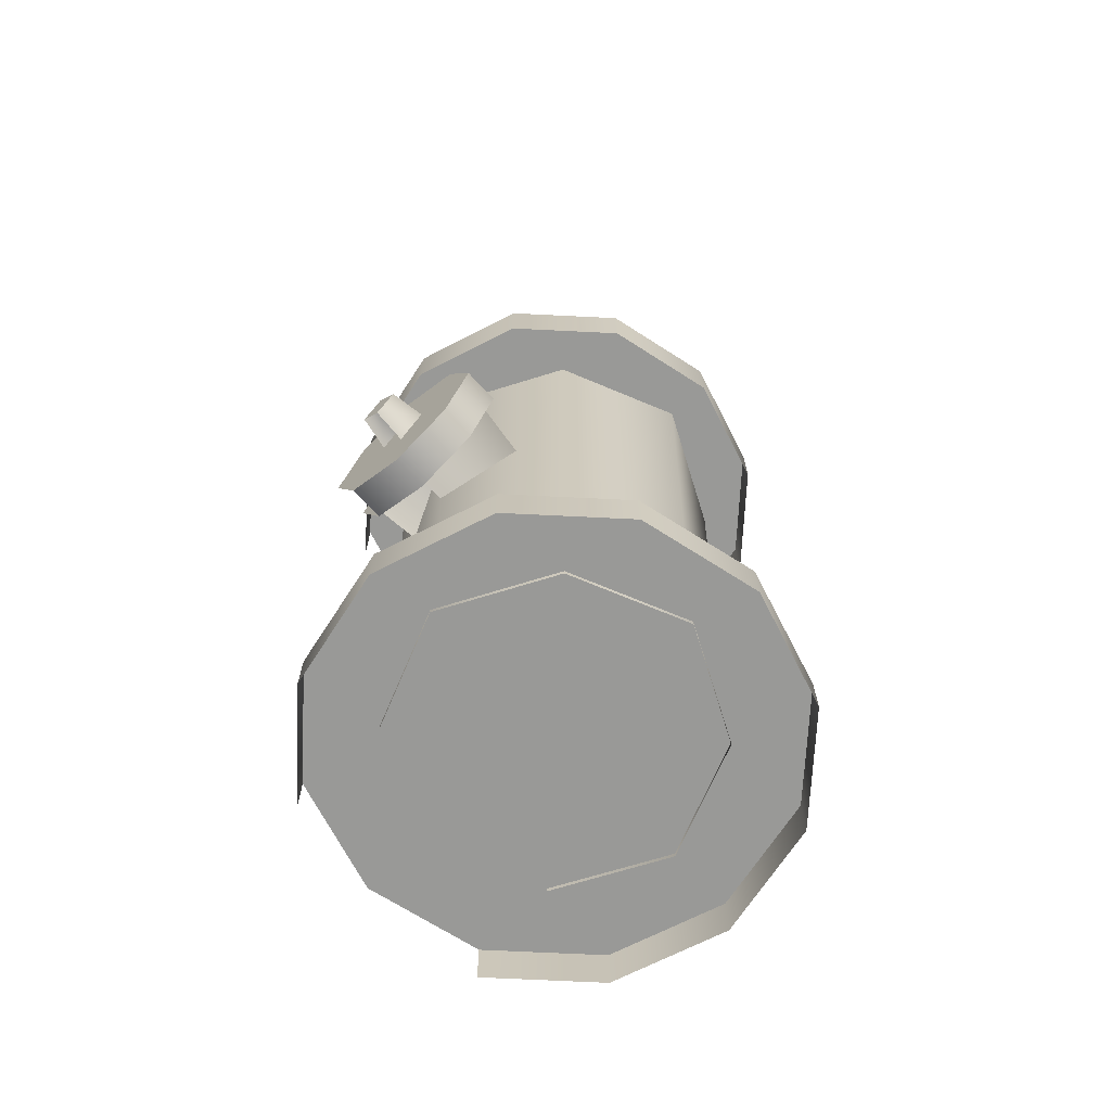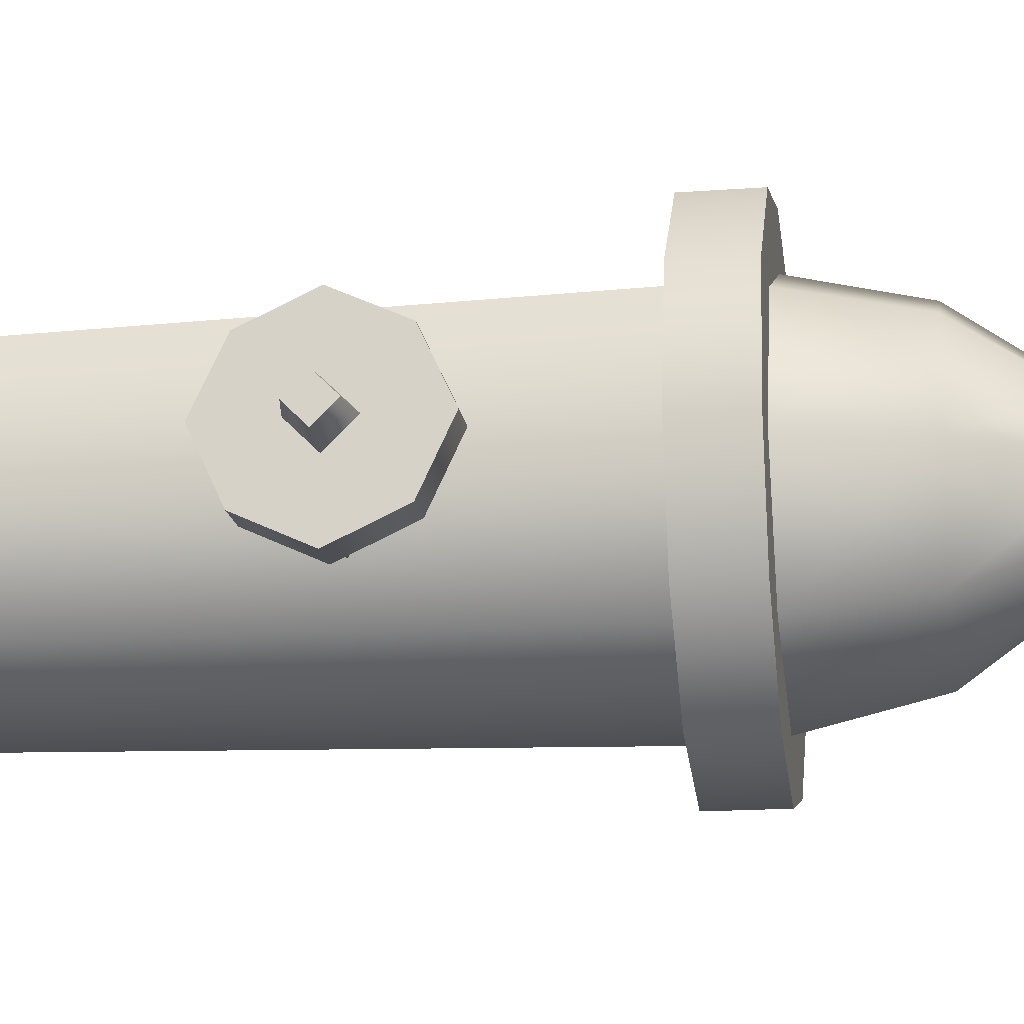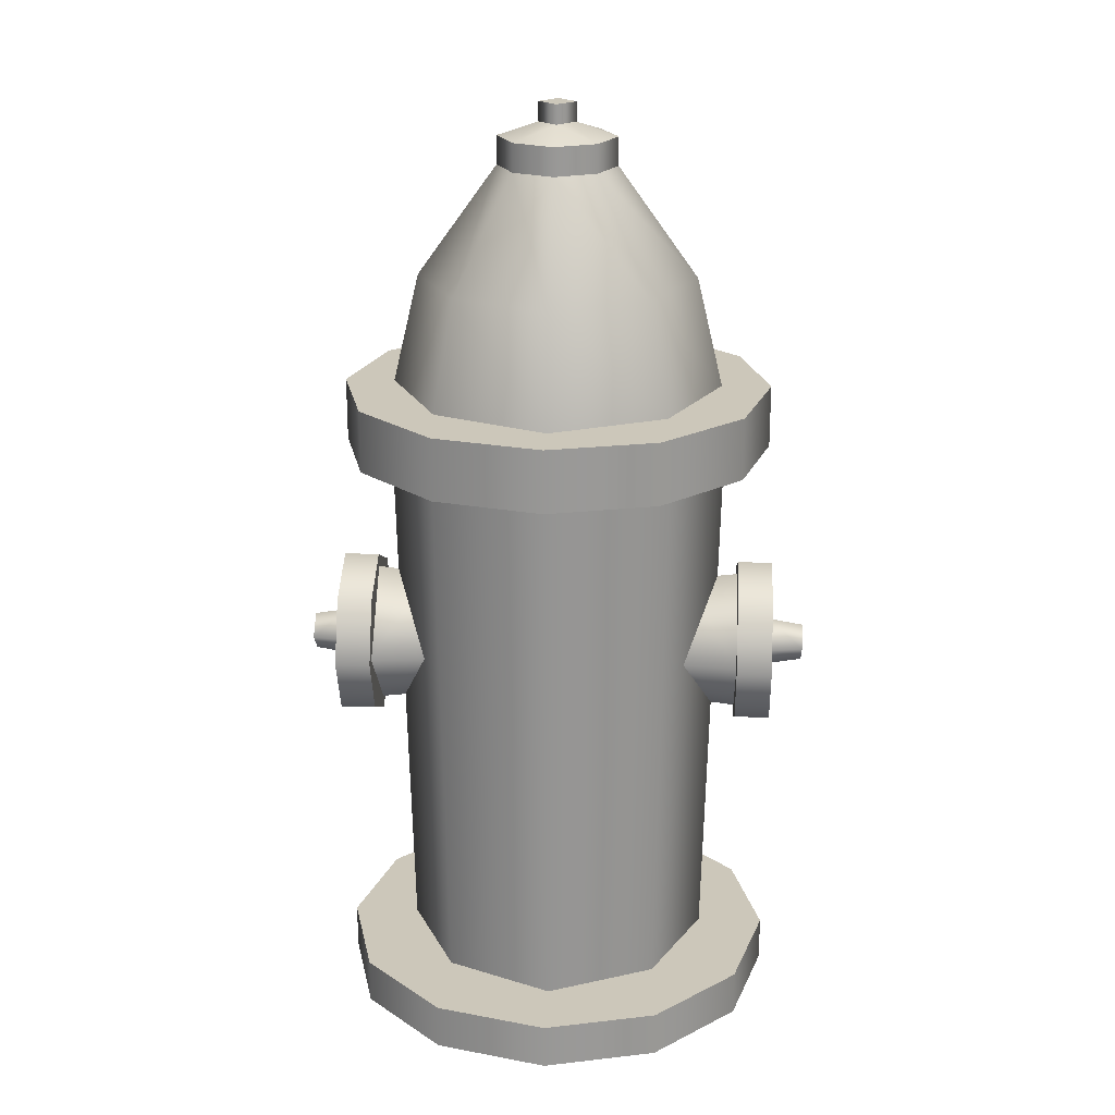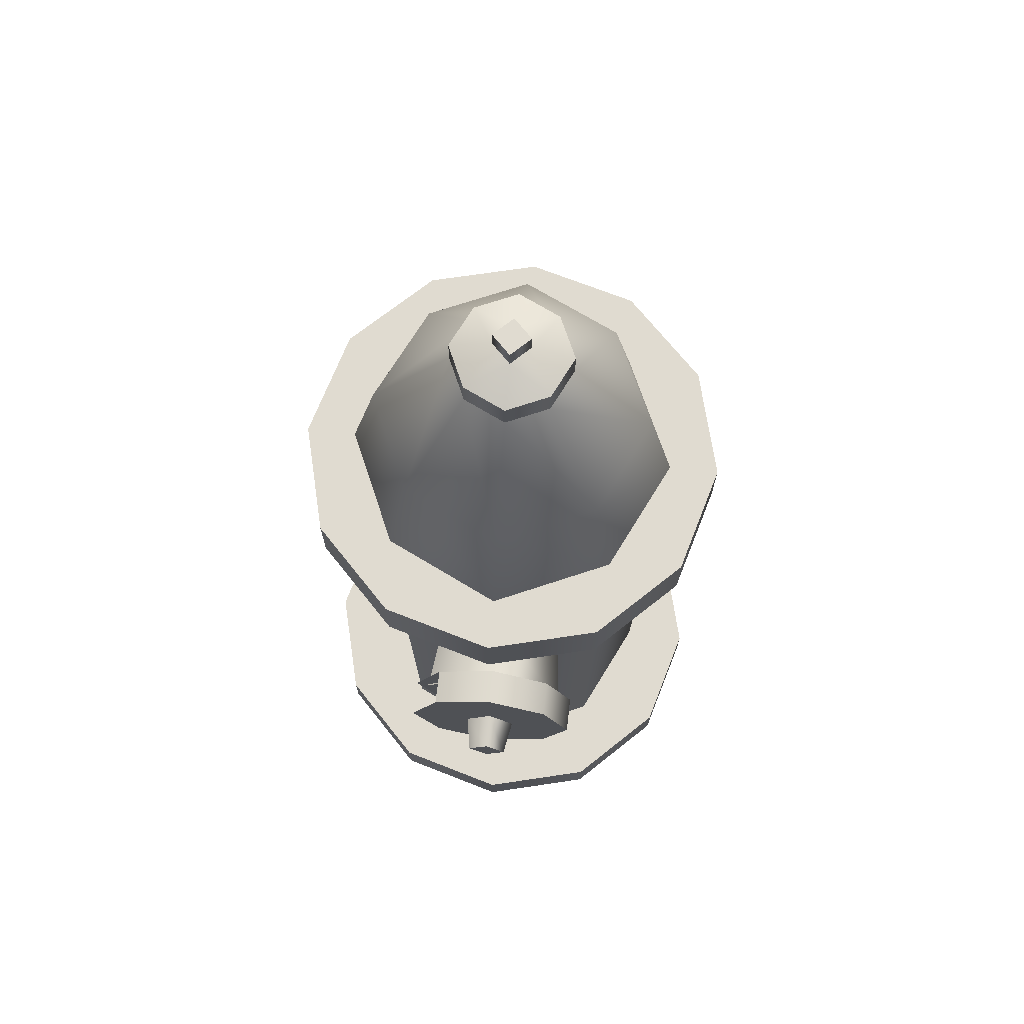
<metadata>
{"format":"obj","ext":"obj","renderer":"f3d","projection":"perspective","resolution":1024,"background":"white","views":[{"elev":-68.8,"azim":132.2,"up":"+Y"},{"elev":-17.2,"azim":98.5,"up":"+Z"},{"elev":21.3,"azim":-176.5,"up":"+Y"},{"elev":70.2,"azim":96.5,"up":"+Y"}]}
</metadata>
<code>
g FireHydrant
v -0.2557 4.47e-08 -3.86e-08
v -0.2557 0.05162 -4.537e-08
v -0.2214 0.05162 0.1278
v -0.2214 6.147e-08 0.1278
v -0.2214 6.147e-08 0.1278
v -0.2214 0.05162 0.1278
v -0.1278 0.05162 0.2214
v -0.1278 7.374e-08 0.2214
v 0.1278 7.374e-08 0.2214
v 0.1278 0.05162 0.2214
v 0.2214 0.05162 0.1278
v 0.2214 6.147e-08 0.1278
v 0.2214 6.147e-08 0.1278
v 0.2214 0.05162 0.1278
v 0.2557 0.05162 7.044e-08
v 0.2557 4.47e-08 7.721e-08
v 0.2557 4.47e-08 7.721e-08
v 0.2557 0.05162 7.044e-08
v 0.2214 0.05162 -0.1278
v 0.2214 2.794e-08 -0.1278
v 0.2214 2.794e-08 -0.1278
v 0.2214 0.05162 -0.1278
v 0.1278 0.05162 -0.2214
v 0.1278 1.567e-08 -0.2214
v 0.1278 1.567e-08 -0.2214
v 0.1278 0.05162 -0.2214
v 1.575e-07 0.05162 -0.2557
v 1.575e-07 1.118e-08 -0.2557
v 1.575e-07 1.118e-08 -0.2557
v 1.575e-07 0.05162 -0.2557
v -0.1278 0.05162 -0.2214
v -0.1278 1.567e-08 -0.2214
v -0.1278 1.567e-08 -0.2214
v -0.1278 0.05162 -0.2214
v -0.2214 0.05162 -0.1278
v -0.2214 2.794e-08 -0.1278
v -0.2214 2.794e-08 -0.1278
v -0.2214 0.05162 -0.1278
v -0.2557 0.05162 -4.537e-08
v -0.2557 4.47e-08 -3.86e-08
v -0.1278 0.05162 -0.2214
v 1.575e-07 0.05162 -0.2557
v -2.743e-08 0.05162 0.2557
v -0.2214 0.05162 -0.1278
v -0.2557 0.05162 -4.537e-08
v -0.2214 0.05162 0.1278
v -0.1278 0.05162 0.2214
v -0.1324 0.6826 0.1324
v -0.1218 0.04611 0.1218
v -0.1783 0.04611 -3.6e-08
v -0.1938 0.6826 -1.204e-07
v 0.1938 0.6826 -3.257e-08
v 0.1783 0.04611 4.477e-08
v 0.1218 0.04611 0.1218
v 0.1324 0.6826 0.1324
v 0.1324 0.6826 -0.1324
v 0.1783 0.04611 4.477e-08
v 0.1938 0.6826 -3.257e-08
v 0.1218 0.04611 -0.1218
v 1.291e-07 0.6826 -0.1938
v 1.211e-07 0.04611 -0.1783
v -0.1324 0.6826 -0.1324
v -0.1218 0.04611 -0.1218
v -0.1938 0.6826 -1.204e-07
v -0.1783 0.04611 -3.6e-08
v -0.2448 0.6805 -1.264e-07
v -0.2448 0.7516 -1.357e-07
v -0.212 0.7516 0.1224
v -0.212 0.6805 0.1224
v -0.212 0.6805 0.1224
v -0.212 0.7516 0.1224
v -0.1224 0.7516 0.212
v -0.1224 0.6805 0.212
v 0.1224 0.6805 0.212
v 0.1224 0.7516 0.212
v 0.212 0.7516 0.1224
v 0.212 0.6805 0.1224
v 0.212 0.6805 0.1224
v 0.212 0.7516 0.1224
v 0.2448 0.7516 -2.482e-08
v 0.2448 0.6805 -1.549e-08
v 0.2448 0.6805 -1.549e-08
v 0.2448 0.7516 -2.482e-08
v 0.212 0.7516 -0.1224
v 0.212 0.6805 -0.1224
v 0.212 0.6805 -0.1224
v 0.212 0.7516 -0.1224
v 0.1224 0.7516 -0.212
v 0.1224 0.6805 -0.212
v 0.1224 0.6805 -0.212
v 0.1224 0.7516 -0.212
v 1.526e-07 0.7516 -0.2448
v 1.526e-07 0.6805 -0.2448
v 1.526e-07 0.6805 -0.2448
v 1.526e-07 0.7516 -0.2448
v -0.1224 0.7516 -0.212
v -0.1224 0.6805 -0.212
v -0.1224 0.6805 -0.212
v -0.1224 0.7516 -0.212
v -0.212 0.7516 -0.1224
v -0.212 0.6805 -0.1224
v -0.212 0.6805 -0.1224
v -0.212 0.7516 -0.1224
v -0.2448 0.7516 -1.357e-07
v -0.2448 0.6805 -1.264e-07
v -0.1224 0.7516 -0.212
v 1.526e-07 0.7516 -0.2448
v -2.443e-08 0.7516 0.2448
v -0.212 0.7516 -0.1224
v -0.2448 0.7516 -1.357e-07
v -0.212 0.7516 0.1224
v -0.1224 0.7516 0.212
v -0.1584 0.8771 -1.471e-07
v -0.1287 0.7516 0.1287
v -0.1884 0.7516 -1.363e-07
v -0.1082 0.8771 0.1082
v -0.06777 1.003 -1.498e-07
v 1.713e-10 0.7516 0.1884
v -0.04629 1.003 0.04629
v 4.199e-09 0.8771 0.1584
v 2.104e-08 1.003 0.06777
v 4.199e-09 0.8771 0.1584
v 0.1287 0.7516 0.1287
v 1.713e-10 0.7516 0.1884
v 0.1082 0.8771 0.1082
v 2.104e-08 1.003 0.06777
v 0.1884 0.7516 -5.093e-08
v 0.04629 1.003 0.04629
v 0.1584 0.8771 -7.529e-08
v 0.06777 1.003 -1.191e-07
v 0.1584 0.8771 -7.529e-08
v 0.1287 0.7516 -0.1287
v 0.1884 0.7516 -5.093e-08
v 0.1082 0.8771 -0.1082
v 0.06777 1.003 -1.191e-07
v 1.364e-07 0.7516 -0.1884
v 0.04629 1.003 -0.04629
v 1.188e-07 0.8771 -0.1584
v 7.005e-08 1.003 -0.06777
v 1.188e-07 0.8771 -0.1584
v -0.1287 0.7516 -0.1287
v 1.364e-07 0.7516 -0.1884
v -0.1082 0.8771 -0.1082
v 7.005e-08 1.003 -0.06777
v -0.1884 0.7516 -1.363e-07
v -0.04629 1.003 -0.04629
v -0.1584 0.8771 -1.471e-07
v -0.06777 1.003 -1.498e-07
v -0.06777 1.003 -1.498e-07
v -0.06777 1.035 -1.54e-07
v -0.04629 1.035 0.04629
v -0.04629 1.003 0.04629
v 2.104e-08 1.035 0.06777
v 2.104e-08 1.003 0.06777
v 2.104e-08 1.003 0.06777
v 2.104e-08 1.035 0.06777
v 0.04629 1.035 0.04629
v 0.04629 1.003 0.04629
v 0.06777 1.035 -1.233e-07
v 0.06777 1.003 -1.191e-07
v 0.06777 1.003 -1.191e-07
v 0.06777 1.035 -1.233e-07
v 0.04629 1.035 -0.04629
v 0.04629 1.003 -0.04629
v 7.005e-08 1.035 -0.06777
v 7.005e-08 1.003 -0.06777
v 7.005e-08 1.003 -0.06777
v 7.005e-08 1.035 -0.06777
v -0.04629 1.035 -0.04629
v -0.04629 1.003 -0.04629
v -0.06777 1.035 -1.54e-07
v -0.06777 1.003 -1.498e-07
v -0.06777 1.035 -1.54e-07
v -0.021 1.051 -1.491e-07
v -0.04629 1.035 0.04629
v 3.047e-08 1.051 0.021
v 2.104e-08 1.035 0.06777
v 2.104e-08 1.035 0.06777
v 3.047e-08 1.051 0.021
v 0.04629 1.035 0.04629
v 0.021 1.051 -1.396e-07
v 0.06777 1.035 -1.233e-07
v 0.06777 1.035 -1.233e-07
v 0.021 1.051 -1.396e-07
v 0.04629 1.035 -0.04629
v 4.566e-08 1.051 -0.021
v 7.005e-08 1.035 -0.06777
v 7.005e-08 1.035 -0.06777
v 4.566e-08 1.051 -0.021
v -0.04629 1.035 -0.04629
v -0.021 1.051 -1.491e-07
v -0.06777 1.035 -1.54e-07
v -0.021 1.051 -1.491e-07
v -0.021 1.073 -1.52e-07
v 3.047e-08 1.073 0.021
v 3.047e-08 1.051 0.021
v 3.047e-08 1.051 0.021
v 3.047e-08 1.073 0.021
v 0.021 1.073 -1.425e-07
v 0.021 1.051 -1.396e-07
v 0.021 1.051 -1.396e-07
v 0.021 1.073 -1.425e-07
v 4.566e-08 1.073 -0.021
v 4.566e-08 1.051 -0.021
v 4.566e-08 1.051 -0.021
v 4.566e-08 1.073 -0.021
v -0.021 1.073 -1.52e-07
v -0.021 1.051 -1.491e-07
v -0.021 1.073 -1.52e-07
v 4.566e-08 1.073 -0.021
v 0.021 1.073 -1.425e-07
v 3.047e-08 1.073 0.021
v -2.743e-08 0.05162 0.2557
v 1.575e-07 0.05162 -0.2557
v 0.1278 0.05162 -0.2214
v 0.2214 0.05162 -0.1278
v 0.2557 0.05162 7.044e-08
v 0.2214 0.05162 0.1278
v 0.1278 0.05162 0.2214
v -2.443e-08 0.7516 0.2448
v 1.526e-07 0.7516 -0.2448
v 0.1224 0.7516 -0.212
v 0.212 0.7516 -0.1224
v 0.2448 0.7516 -2.482e-08
v 0.212 0.7516 0.1224
v 0.1224 0.7516 0.212
v 0.2132 0.3349 -5.427e-08
v 0.2132 0.3667 0.06853
v 0.2534 0.3667 0.06853
v 0.2534 0.3349 -4.82e-08
v 0.2132 0.5038 0.06853
v 0.2132 0.5356 -8.936e-08
v 0.2534 0.5356 -8.329e-08
v 0.2534 0.5038 0.06853
v 0.2132 0.5356 -8.936e-08
v 0.2534 0.5038 -0.06853
v 0.2534 0.5356 -8.329e-08
v 0.2132 0.5038 -0.06853
v 0.2534 0.4353 -0.1003
v 0.2132 0.4353 -0.1003
v 0.2534 0.3667 -0.06853
v 0.2132 0.3667 -0.06853
v 0.2534 0.3349 -4.82e-08
v 0.2132 0.3349 -5.427e-08
v 0.2132 0.5356 -8.936e-08
v 0.2132 0.3349 -5.427e-08
v 0.2132 0.3667 -0.06853
v 0.2132 0.4353 -0.1003
v 0.2132 0.5038 -0.06853
v 0.2534 0.3667 -0.06853
v 0.2534 0.3349 -4.82e-08
v 0.2534 0.5356 -8.329e-08
v 0.2534 0.4353 -0.1003
v 0.2534 0.5038 -0.06853
v 0.1507 0.4353 -0.07777
v 0.1507 0.3575 -7.025e-08
v 0.2149 0.3498 -5.819e-08
v 0.2149 0.4353 -0.08546
v 0.1507 0.513 -9.744e-08
v 0.2149 0.5207 -8.807e-08
v 0.1507 0.4353 0.07777
v 0.1507 0.513 -9.744e-08
v 0.2149 0.5207 -8.807e-08
v 0.2149 0.4353 0.08546
v 0.2918 0.4131 -1.019e-07
v 0.2918 0.4353 0.02215
v 0.2918 0.4574 -6.954e-08
v 0.2918 0.4353 -0.02215
v 0.2918 0.4131 -1.019e-07
v 0.2534 0.4353 -0.0288
v 0.2534 0.4065 -8.679e-08
v 0.2918 0.4353 -0.02215
v 0.2534 0.4641 -5.718e-08
v 0.2918 0.4574 -6.954e-08
v 0.2918 0.4574 -6.954e-08
v 0.2918 0.4353 0.02215
v 0.2534 0.4353 0.0288
v 0.2534 0.4641 -5.718e-08
v 0.2132 0.3667 0.06853
v 0.2132 0.3349 -5.427e-08
v 0.2132 0.5356 -8.936e-08
v 0.2132 0.4353 0.1003
v 0.2132 0.5038 0.06853
v 0.2534 0.5356 -8.329e-08
v 0.2534 0.3349 -4.82e-08
v 0.2534 0.3667 0.06853
v 0.2534 0.4353 0.1003
v 0.2534 0.5038 0.06853
v -0.2132 0.3349 -1.187e-07
v -0.2534 0.3349 -1.247e-07
v -0.2534 0.3667 0.06853
v -0.2132 0.3667 0.06853
v -0.2132 0.5038 0.06853
v -0.2534 0.5038 0.06853
v -0.2534 0.5356 -1.598e-07
v -0.2132 0.5356 -1.537e-07
v -0.2132 0.5356 -1.537e-07
v -0.2534 0.5356 -1.598e-07
v -0.2534 0.5038 -0.06853
v -0.2132 0.5038 -0.06853
v -0.2534 0.4353 -0.1003
v -0.2132 0.4353 -0.1003
v -0.2534 0.3667 -0.06853
v -0.2132 0.3667 -0.06853
v -0.2534 0.3349 -1.247e-07
v -0.2132 0.3349 -1.187e-07
v -0.2132 0.3667 -0.06853
v -0.2132 0.3349 -1.187e-07
v -0.2132 0.5356 -1.537e-07
v -0.2132 0.4353 -0.1003
v -0.2132 0.5038 -0.06853
v -0.2534 0.5356 -1.598e-07
v -0.2534 0.3349 -1.247e-07
v -0.2534 0.3667 -0.06853
v -0.2534 0.4353 -0.1003
v -0.2534 0.5038 -0.06853
v -0.1507 0.4353 -0.07777
v -0.2149 0.3498 -1.231e-07
v -0.1507 0.3575 -1.157e-07
v -0.2149 0.4353 -0.08546
v -0.1507 0.513 -1.429e-07
v -0.2149 0.5207 -1.53e-07
v -0.1507 0.4353 0.07777
v -0.2149 0.4353 0.08546
v -0.2149 0.5207 -1.53e-07
v -0.1507 0.513 -1.429e-07
v -0.2918 0.4131 -1.9e-07
v -0.2918 0.4353 -0.02215
v -0.2918 0.4574 -1.577e-07
v -0.2918 0.4353 0.02215
v -0.2918 0.4131 -1.9e-07
v -0.2534 0.4065 -1.633e-07
v -0.2534 0.4353 -0.0288
v -0.2918 0.4353 -0.02215
v -0.2534 0.4641 -1.337e-07
v -0.2918 0.4574 -1.577e-07
v -0.2918 0.4574 -1.577e-07
v -0.2534 0.4641 -1.337e-07
v -0.2534 0.4353 0.0288
v -0.2918 0.4353 0.02215
v -0.2132 0.5356 -1.537e-07
v -0.2132 0.3349 -1.187e-07
v -0.2132 0.3667 0.06853
v -0.2132 0.4353 0.1003
v -0.2132 0.5038 0.06853
v -0.2534 0.3667 0.06853
v -0.2534 0.3349 -1.247e-07
v -0.2534 0.5356 -1.598e-07
v -0.2534 0.4353 0.1003
v -0.2534 0.5038 0.06853
g FireHydrant_0
f 3 2 1
f 4 3 1
f 7 6 5
f 8 7 5
f 11 10 9
f 12 11 9
f 15 14 13
f 16 15 13
f 19 18 17
f 20 19 17
f 23 22 21
f 24 23 21
f 27 26 25
f 28 27 25
f 31 30 29
f 32 31 29
f 35 34 33
f 36 35 33
f 39 38 37
f 40 39 37
f 43 42 41
f 41 44 43
f 44 45 43
f 45 46 43
f 46 47 43
f 50 49 48
f 51 50 48
f 54 53 52
f 55 54 52
f 58 57 56
f 57 59 56
f 56 59 60
f 59 61 60
f 60 61 62
f 61 63 62
f 62 63 64
f 63 65 64
f 68 67 66
f 69 68 66
f 72 71 70
f 73 72 70
f 76 75 74
f 77 76 74
f 80 79 78
f 81 80 78
f 84 83 82
f 85 84 82
f 88 87 86
f 89 88 86
f 92 91 90
f 93 92 90
f 96 95 94
f 97 96 94
f 100 99 98
f 101 100 98
f 104 103 102
f 105 104 102
f 108 107 106
f 106 109 108
f 109 110 108
f 110 111 108
f 111 112 108
f 115 114 113
f 114 116 113
f 117 113 116
f 114 118 116
f 119 117 116
f 118 120 116
f 119 116 120
f 121 119 120
f 124 123 122
f 123 125 122
f 126 122 125
f 123 127 125
f 128 126 125
f 127 129 125
f 128 125 129
f 130 128 129
f 133 132 131
f 132 134 131
f 135 131 134
f 132 136 134
f 137 135 134
f 136 138 134
f 137 134 138
f 139 137 138
f 142 141 140
f 141 143 140
f 144 140 143
f 141 145 143
f 146 144 143
f 145 147 143
f 146 143 147
f 148 146 147
f 151 150 149
f 152 151 149
f 153 151 152
f 154 153 152
f 157 156 155
f 158 157 155
f 159 157 158
f 160 159 158
f 163 162 161
f 164 163 161
f 165 163 164
f 166 165 164
f 169 168 167
f 170 169 167
f 171 169 170
f 172 171 170
f 175 174 173
f 176 174 175
f 177 176 175
f 180 179 178
f 181 179 180
f 182 181 180
f 185 184 183
f 186 184 185
f 187 186 185
f 190 189 188
f 191 189 190
f 192 191 190
f 195 194 193
f 196 195 193
f 199 198 197
f 200 199 197
f 203 202 201
f 204 203 201
f 207 206 205
f 208 207 205
f 211 210 209
f 212 211 209
f 215 214 213
f 213 216 215
f 213 217 216
f 213 218 217
f 213 219 218
f 222 221 220
f 220 223 222
f 220 224 223
f 220 225 224
f 220 226 225
f 229 228 227
f 230 229 227
f 233 232 231
f 234 233 231
f 237 236 235
f 236 238 235
f 236 239 238
f 239 240 238
f 239 241 240
f 241 242 240
f 241 243 242
f 243 244 242
f 247 246 245
f 245 248 247
f 245 249 248
f 252 251 250
f 250 253 252
f 253 254 252
f 257 256 255
f 258 257 255
f 258 255 259
f 260 258 259
f 263 262 261
f 264 263 261
f 267 266 265
f 268 267 265
f 271 270 269
f 270 272 269
f 270 273 272
f 273 274 272
f 277 276 275
f 278 277 275
f 281 280 279
f 279 282 281
f 282 283 281
f 286 285 284
f 284 287 286
f 284 288 287
f 291 290 289
f 292 291 289
f 295 294 293
f 296 295 293
f 299 298 297
f 300 299 297
f 301 299 300
f 302 301 300
f 303 301 302
f 304 303 302
f 305 303 304
f 306 305 304
f 309 308 307
f 307 310 309
f 310 311 309
f 314 313 312
f 312 315 314
f 312 316 315
f 319 318 317
f 318 320 317
f 317 320 321
f 320 322 321
f 325 324 323
f 326 325 323
f 329 328 327
f 330 329 327
f 333 332 331
f 334 333 331
f 335 333 334
f 336 335 334
f 339 338 337
f 340 339 337
f 343 342 341
f 341 344 343
f 341 345 344
f 348 347 346
f 346 349 348
f 349 350 348

</code>
